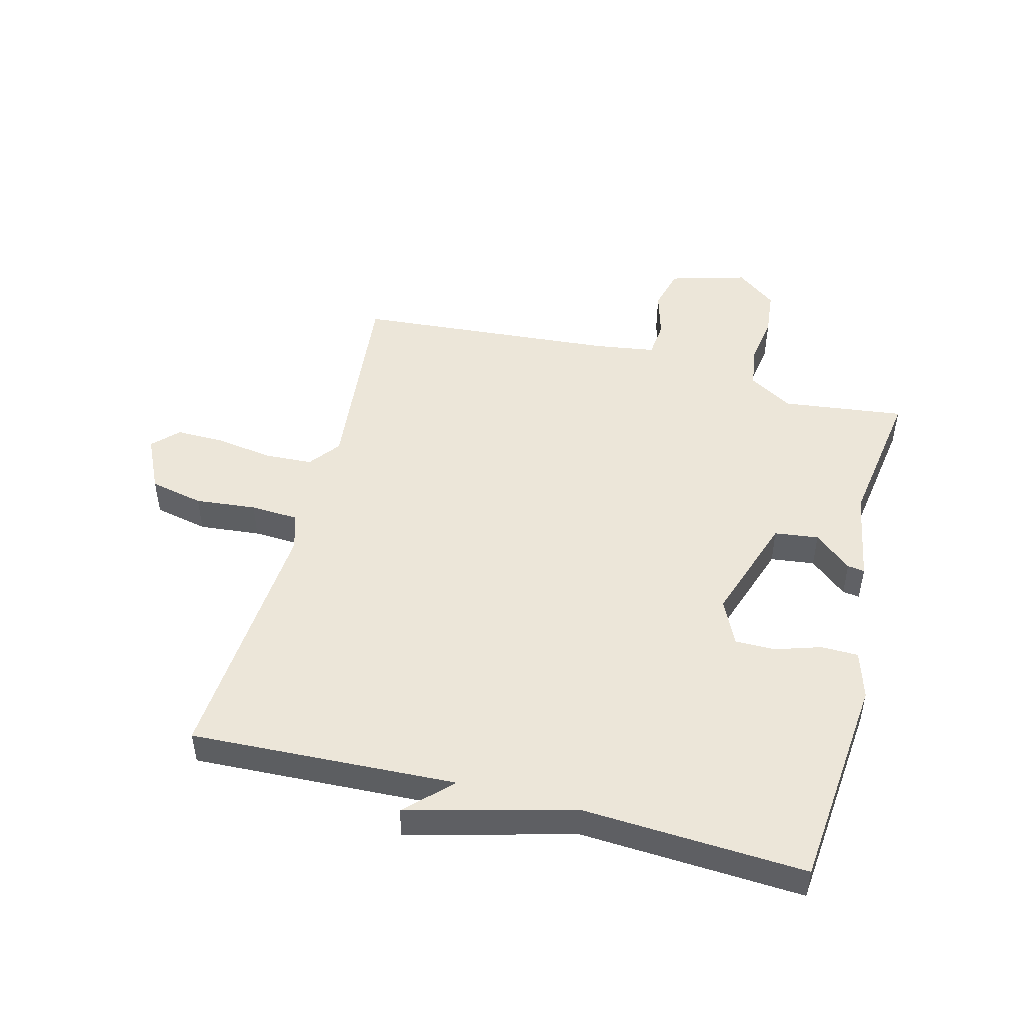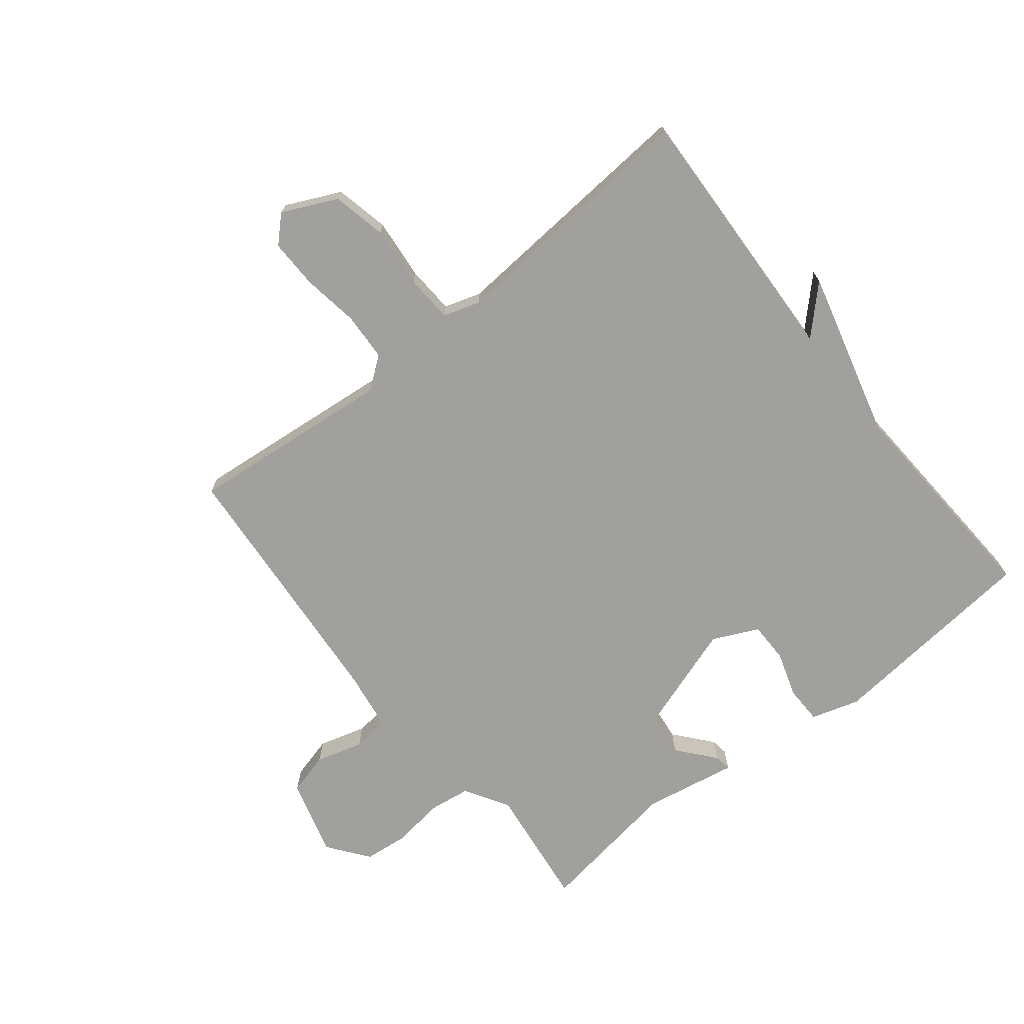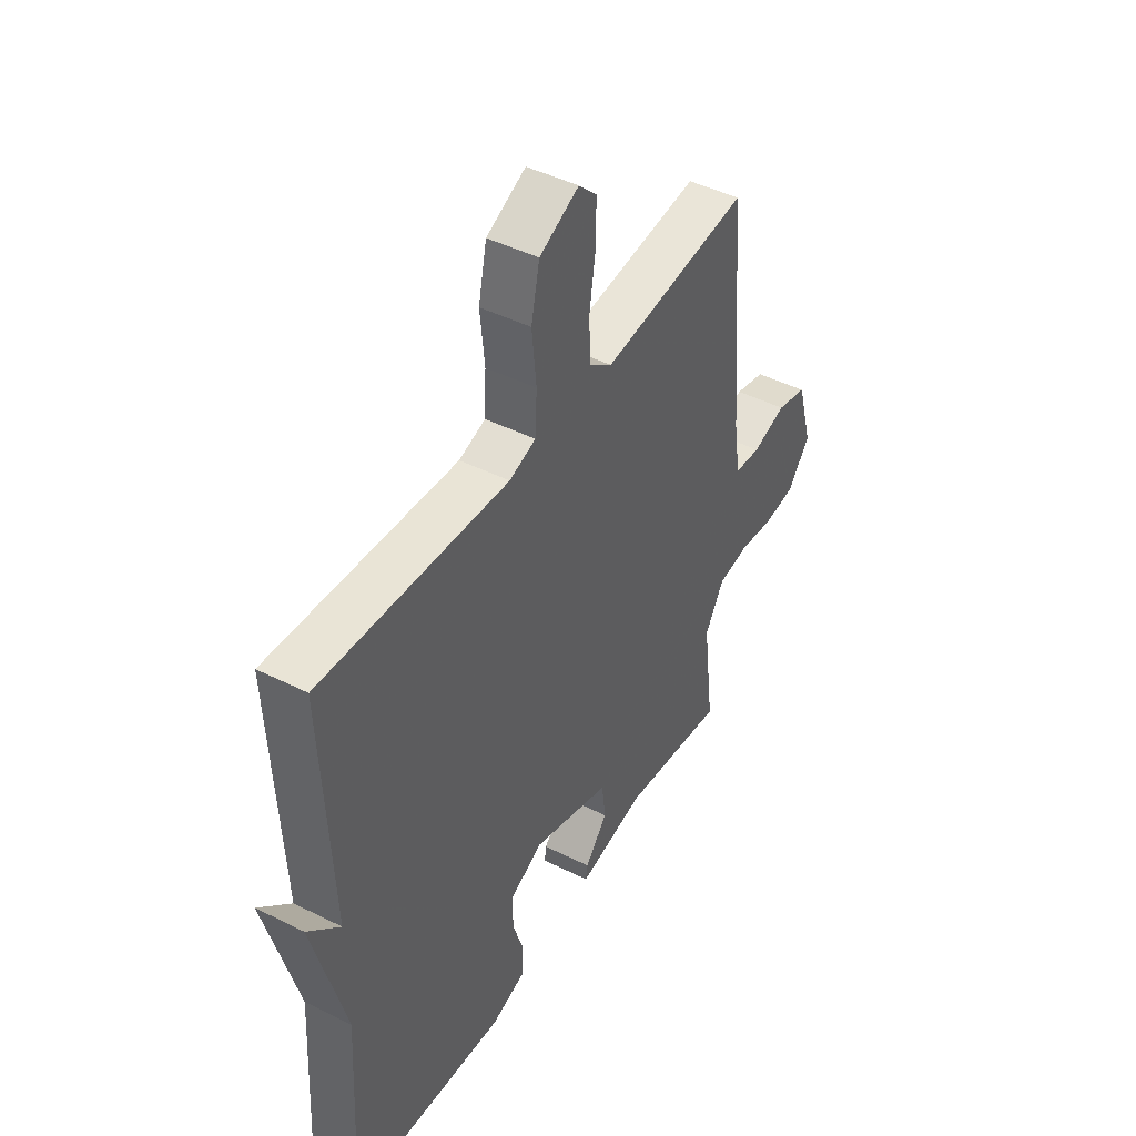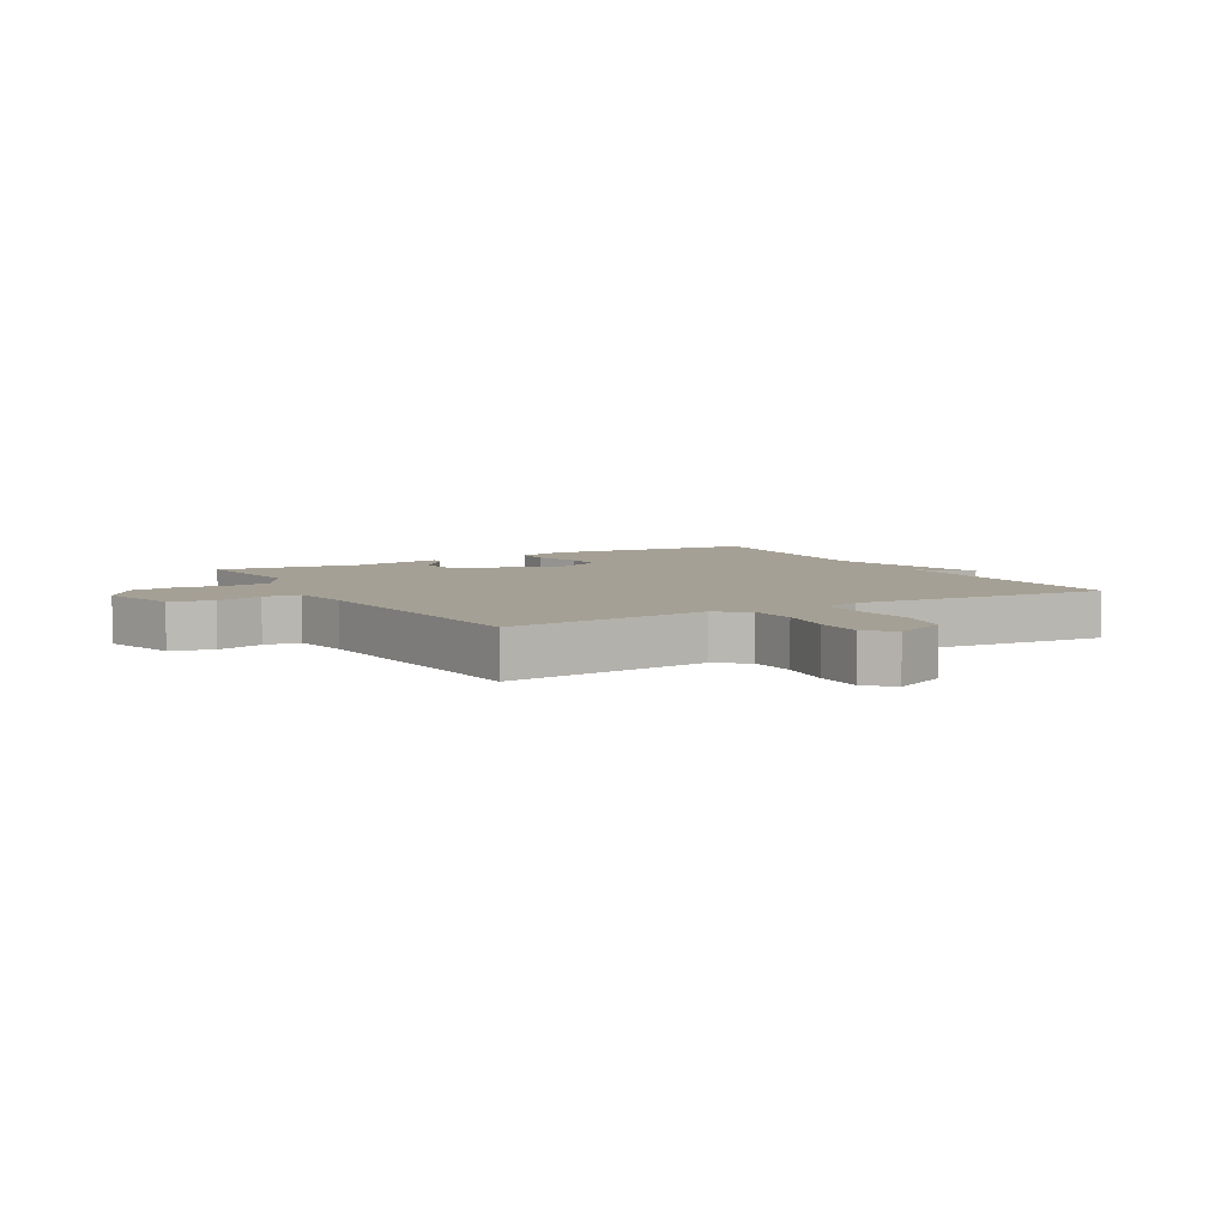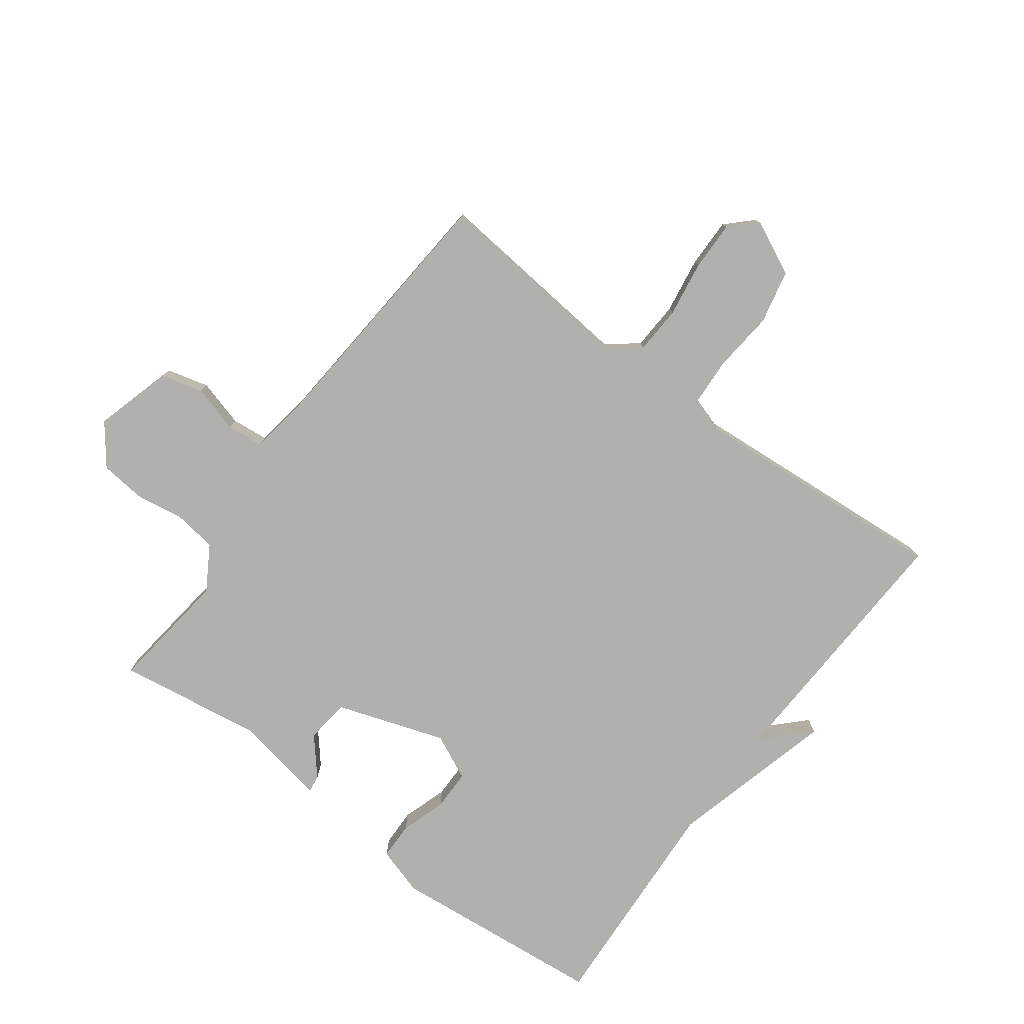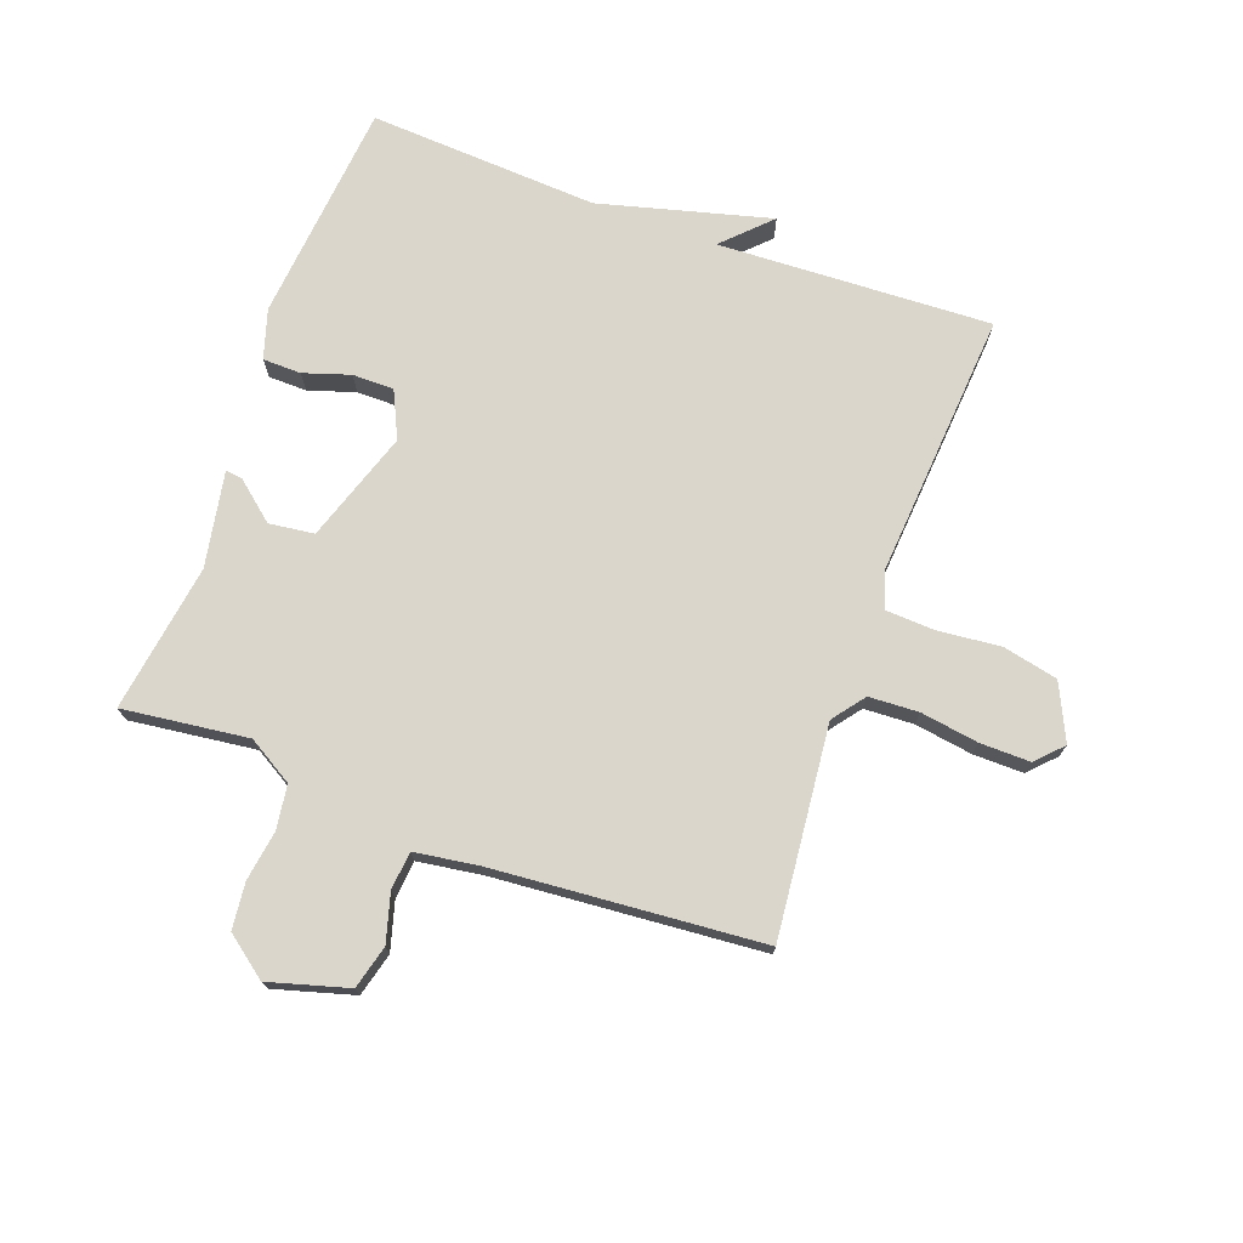
<metadata>
{"format":"obj","ext":"obj","renderer":"f3d","projection":"perspective","resolution":1024,"background":"white","views":[{"elev":48.7,"azim":104.6,"up":"+Y"},{"elev":-71.7,"azim":38.7,"up":"+Y"},{"elev":45.3,"azim":120.0,"up":"+Z"},{"elev":5.9,"azim":-29.9,"up":"+Y"},{"elev":-78.7,"azim":-36.5,"up":"+Y"},{"elev":73.5,"azim":-69.9,"up":"+Y"}]}
</metadata>
<code>
v -0.5 0.07 -0.5
v -0.475 0.07 -0.3
v -0.518 0.07 -0.228
v -0.588 0.07 -0.218
v -0.668 0.07 -0.23
v -0.742 0.07 -0.222
v -0.792 0.07 -0.156
v -0.756 0.07 -0.03
v -0.687 0.07 -0.012
v -0.61 0.07 -0.034
v -0.55 0.07 -0.028
v -0.535 0.07 0.071
v -0.5 0.07 0.5
v -0.165 0.07 0.466
v -0.114 0.07 0.505
v -0.11 0.07 0.584
v -0.124 0.07 0.676
v -0.125 0.07 0.756
v -0.084 0.07 0.796
v 0.005 0.07 0.754
v 0.024 0.07 0.666
v 0.014 0.07 0.566
v 0.018 0.07 0.488
v 0.078 0.07 0.469
v 0.5 0.07 0.5
v 0.48 0.07 0.065
v 0.552 0.07 0.137
v 0.48 0.07 -0.135
v 0.5 0.07 -0.5
v 0.148 0.07 -0.533
v 0.07 0.07 -0.509
v 0.069 0.07 -0.448
v 0.093 0.07 -0.374
v 0.093 0.07 -0.308
v 0.019 0.07 -0.273
v -0.158 0.07 -0.332
v -0.167 0.07 -0.404
v -0.116 0.07 -0.465
v -0.112 0.07 -0.493
v -0.264 0.07 -0.465
v -0.5 0 -0.5
v -0.475 0 -0.3
v -0.518 0 -0.228
v -0.588 0 -0.218
v -0.668 0 -0.23
v -0.742 0 -0.222
v -0.792 0 -0.156
v -0.756 0 -0.03
v -0.687 0 -0.012
v -0.61 0 -0.034
v -0.55 0 -0.028
v -0.535 0 0.071
v -0.5 0 0.5
v -0.165 0 0.466
v -0.114 0 0.505
v -0.11 0 0.584
v -0.124 0 0.676
v -0.125 0 0.756
v -0.084 0 0.796
v 0.005 0 0.754
v 0.024 0 0.666
v 0.014 0 0.566
v 0.018 0 0.488
v 0.078 0 0.469
v 0.5 0 0.5
v 0.48 0 0.065
v 0.552 0 0.137
v 0.48 0 -0.135
v 0.5 0 -0.5
v 0.148 0 -0.533
v 0.07 0 -0.509
v 0.069 0 -0.448
v 0.093 0 -0.374
v 0.093 0 -0.308
v 0.019 0 -0.273
v -0.158 0 -0.332
v -0.167 0 -0.404
v -0.116 0 -0.465
v -0.112 0 -0.493
v -0.264 0 -0.465
f 37 38 39 40
f 40 1 2
f 37 40 2
f 36 37 2
f 35 36 2 3
f 31 32 33
f 30 31 33
f 29 30 33
f 28 29 33
f 26 27 28 33
f 26 33 34
f 26 34 35
f 25 26 35
f 24 25 35
f 20 21 22
f 19 20 22
f 18 19 22
f 17 18 22
f 16 17 22
f 15 16 22 23
f 35 3 4
f 24 35 4
f 23 24 4
f 15 23 4
f 14 15 4
f 8 9 10
f 7 8 10
f 6 7 10
f 5 6 10
f 4 5 10
f 4 10 11
f 14 4 11
f 12 13 14
f 11 12 14
f 80 79 78 77
f 42 41 80
f 42 80 77
f 42 77 76
f 43 42 76 75
f 73 72 71
f 73 71 70
f 73 70 69
f 73 69 68
f 73 68 67 66
f 74 73 66
f 75 74 66
f 75 66 65
f 75 65 64
f 62 61 60
f 62 60 59
f 62 59 58
f 62 58 57
f 62 57 56
f 63 62 56 55
f 44 43 75
f 44 75 64
f 44 64 63
f 44 63 55
f 44 55 54
f 50 49 48
f 50 48 47
f 50 47 46
f 50 46 45
f 50 45 44
f 51 50 44
f 51 44 54
f 54 53 52
f 54 52 51
f 1 41 42 2
f 2 42 43 3
f 3 43 44 4
f 4 44 45 5
f 5 45 46 6
f 6 46 47 7
f 7 47 48 8
f 8 48 49 9
f 9 49 50 10
f 10 50 51 11
f 11 51 52 12
f 12 52 53 13
f 13 53 54 14
f 14 54 55 15
f 15 55 56 16
f 16 56 57 17
f 17 57 58 18
f 18 58 59 19
f 19 59 60 20
f 20 60 61 21
f 21 61 62 22
f 22 62 63 23
f 23 63 64 24
f 24 64 65 25
f 25 65 66 26
f 26 66 67 27
f 27 67 68 28
f 28 68 69 29
f 29 69 70 30
f 30 70 71 31
f 31 71 72 32
f 32 72 73 33
f 33 73 74 34
f 34 74 75 35
f 35 75 76 36
f 36 76 77 37
f 37 77 78 38
f 38 78 79 39
f 39 79 80 40
f 40 80 41 1

</code>
